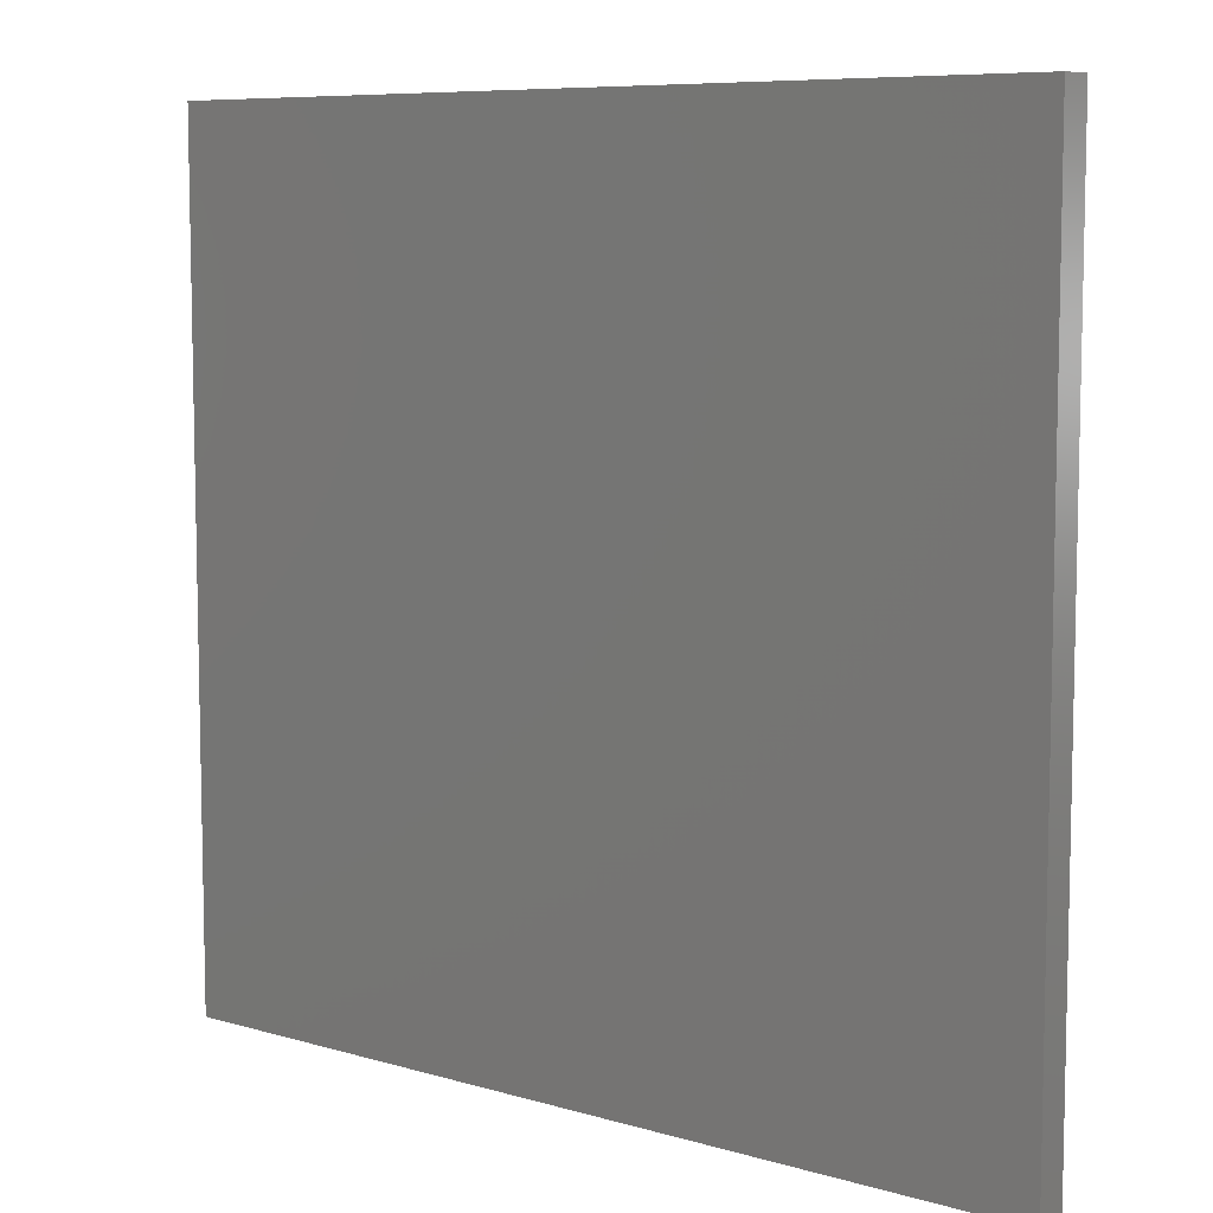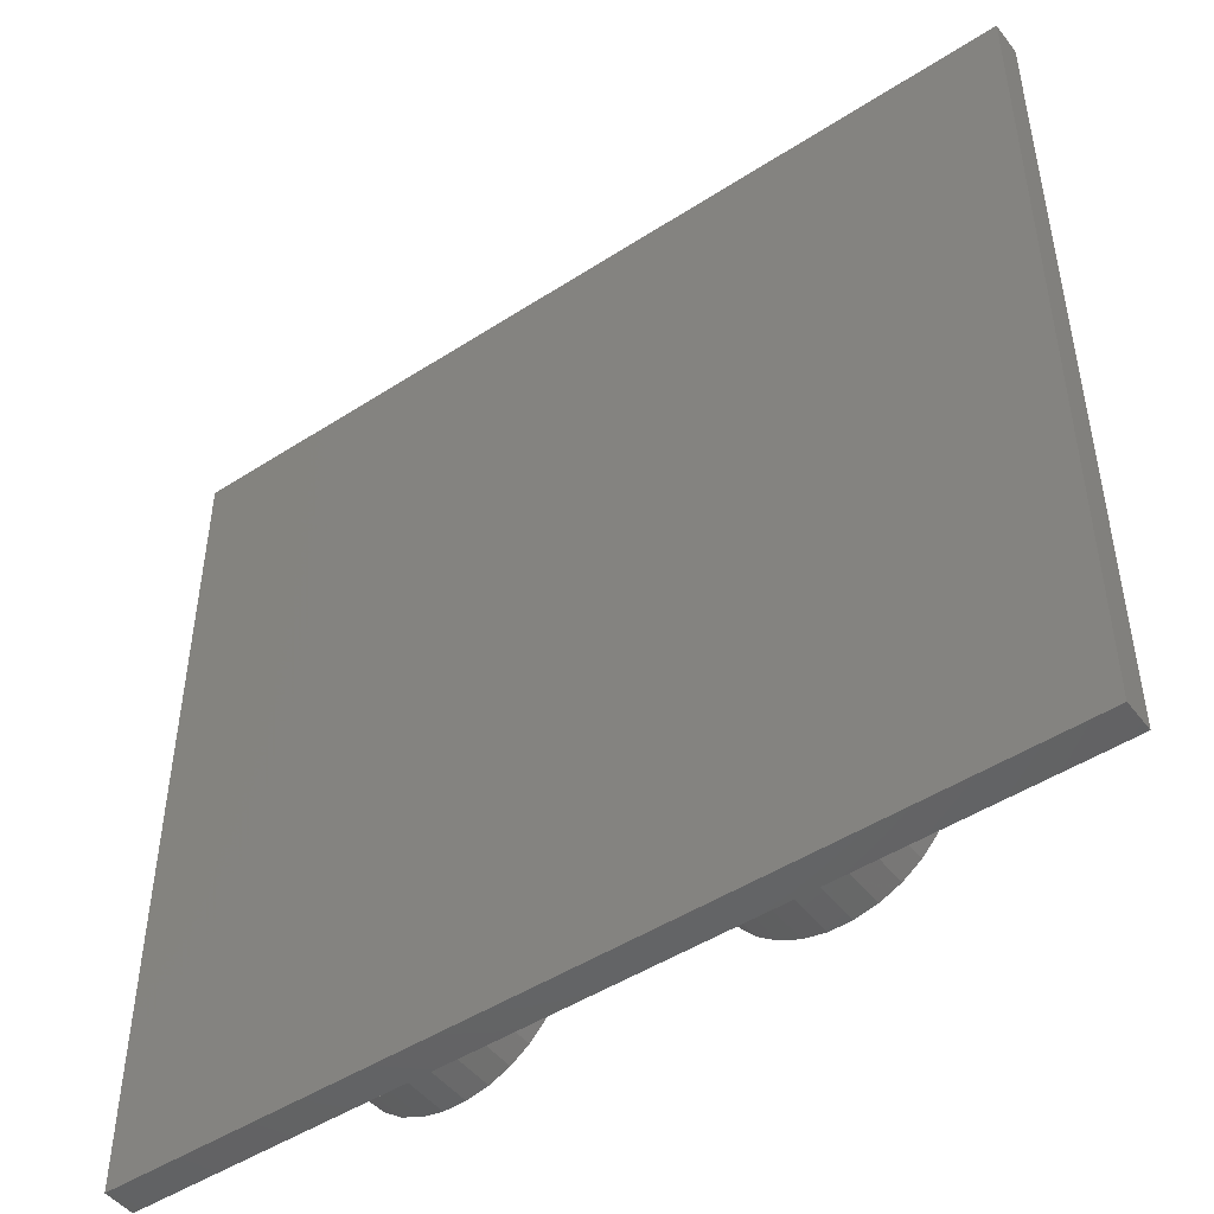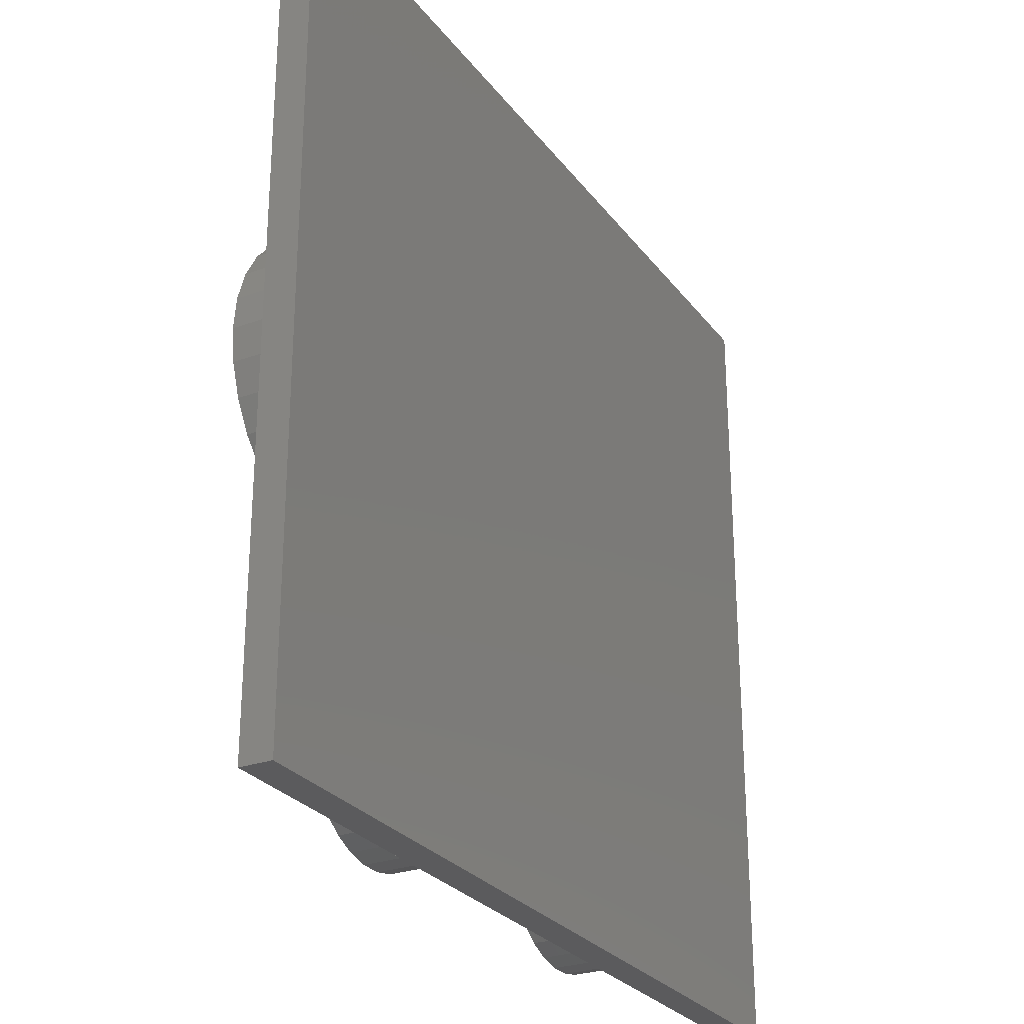
<metadata>
{"format":"stl","ext":"stl","renderer":"f3d","projection":"perspective","resolution":1024,"background":"white","views":[{"elev":7.9,"azim":-140.8,"up":"+Y"},{"elev":-47.9,"azim":-144.0,"up":"+Y"},{"elev":-27.2,"azim":118.9,"up":"+Y"}]}
</metadata>
<code>
# stl→obj: 372 verts, 740 faces
v -7 -7 0
v -7 72 3
v -7 72 0
v -7 -7 3
v -0.7633 38.32 3
v 2 42.32 3
v 0.732 40.91 3
v 2 22.68 3
v -1.687 35.47 3
v -0.7633 26.68 3
v 0.732 24.09 3
v -1.687 29.53 3
v -2 32.5 3
v 60.21 63 3
v 68 42.32 3
v 68 63 3
v 41.08 37.89 3
v 43.12 32.5 3
v 42.89 34.44 3
v 42.89 30.56 3
v 68 22.68 3
v 59.13 64.96 3
v 60.15 63.18 3
v 42.19 28.72 3
v 42.18 63 3
v 60.21 2 3
v 68 2 3
v 57.76 66.48 3
v 41.08 27.11 3
v 56.1 67.69 3
v 54.22 68.52 3
v 42.18 2 3
v 52.22 68.95 3
v 59.13 0.04177 3
v 50.17 68.95 3
v 60.15 1.817 3
v 48.17 68.52 3
v 57.76 -1.482 3
v 46.29 67.69 3
v 56.1 -2.686 3
v 44.63 66.48 3
v 54.22 -3.52 3
v 43.26 64.96 3
v 52.22 -3.946 3
v 50.17 -3.946 3
v 48.17 -3.52 3
v 42.24 63.18 3
v 42.19 36.28 3
v 39.62 39.19 3
v 37.88 40.1 3
v 35.98 40.57 3
v 34.02 40.57 3
v 27.82 63 3
v 32.12 40.1 3
v 30.38 39.19 3
v 28.92 37.89 3
v 9.788 63 3
v 26.74 64.96 3
v 27.76 63.18 3
v 27.81 36.28 3
v 71.69 35.47 3
v 71.69 29.53 3
v 72 32.5 3
v 70.76 38.32 3
v 69.27 40.91 3
v 70.76 26.68 3
v 69.27 24.09 3
v 46.29 -2.686 3
v 44.63 -1.482 3
v 43.26 0.04177 3
v 42.24 1.817 3
v 39.62 25.81 3
v 37.88 24.9 3
v 35.98 24.43 3
v 34.02 24.43 3
v 27.82 2 3
v 32.12 24.9 3
v 30.38 25.81 3
v 28.92 27.11 3
v 27.81 28.72 3
v 9.788 2 3
v 27.11 30.56 3
v 26.88 32.5 3
v 26.74 0.04177 3
v 27.11 34.44 3
v 25.37 66.48 3
v 23.71 67.69 3
v 21.83 68.52 3
v 27.76 1.817 3
v 19.83 68.95 3
v 25.37 -1.482 3
v 17.78 68.95 3
v 23.71 -2.686 3
v 15.78 68.52 3
v 21.83 -3.52 3
v 13.9 67.69 3
v 19.83 -3.946 3
v 12.24 66.48 3
v 17.78 -3.946 3
v 10.87 64.96 3
v 9.848 63.18 3
v 15.78 -3.52 3
v 12.24 -1.482 3
v 10.87 0.04177 3
v 9.848 1.817 3
v 2 63 3
v 13.9 -2.686 3
v 2 2 3
v 0 22.68 3
v -1.268 24.09 3
v 0 0 3
v 77 72 3
v 74 32.5 3
v 77 -7 3
v 73.69 35.47 3
v 72.76 38.32 3
v 71.27 40.91 3
v 70 65 3
v 57.76 68.48 3
v 60.15 65.18 3
v 60.21 65 3
v 59.13 66.96 3
v 56.1 69.69 3
v 54.22 70.52 3
v 52.22 70.95 3
v 50.17 70.95 3
v 42.24 65.18 3
v 27.82 65 3
v 42.18 65 3
v 27.76 65.18 3
v 43.26 66.96 3
v 26.74 66.96 3
v 44.63 68.48 3
v 25.37 68.48 3
v 46.29 69.69 3
v 23.71 69.69 3
v 48.17 70.52 3
v 21.83 70.52 3
v 19.83 70.95 3
v 9.848 65.18 3
v 0 65 3
v 9.788 65 3
v 10.87 66.96 3
v 12.24 68.48 3
v 13.9 69.69 3
v 15.78 70.52 3
v -1.268 40.91 3
v 0 42.32 3
v -2.763 38.32 3
v -3.687 35.47 3
v -4 32.5 3
v 17.78 70.95 3
v 73.69 29.53 3
v 72.76 26.68 3
v 71.27 24.09 3
v 70 0 3
v 70 22.68 3
v 60.15 -0.1831 3
v 60.21 0 3
v 59.13 -1.958 3
v 57.76 -3.482 3
v 56.1 -4.686 3
v 54.22 -5.52 3
v 52.22 -5.946 3
v 50.17 -5.946 3
v 27.82 0 3
v 42.24 -0.1831 3
v 42.18 0 3
v 27.76 -0.1831 3
v 43.26 -1.958 3
v 26.74 -1.958 3
v 44.63 -3.482 3
v 25.37 -3.482 3
v 46.29 -4.686 3
v 23.71 -4.686 3
v 48.17 -5.52 3
v 21.83 -5.52 3
v 19.83 -5.946 3
v 17.78 -5.946 3
v 9.848 -0.1831 3
v 9.788 0 3
v 10.87 -1.958 3
v 12.24 -3.482 3
v 13.9 -4.686 3
v -2.763 26.68 3
v -3.687 29.53 3
v 15.78 -5.52 3
v 70 42.32 3
v 77 72 0
v 77 -7 0
v 43.12 32.5 1.6
v 42.89 34.44 1.6
v 32.12 40.1 1.6
v 34.02 40.57 1.6
v 37.88 24.9 1.6
v 35.98 24.43 1.6
v 37.88 40.1 1.6
v 39.62 39.19 1.6
v 35.98 40.57 1.6
v 28.92 37.89 1.6
v 27.81 36.28 1.6
v 27.11 34.44 1.6
v 30.38 39.19 1.6
v 42.19 28.72 1.6
v 42.89 30.56 1.6
v 42.19 36.28 1.6
v 41.08 37.89 1.6
v 41.08 27.11 1.6
v 39.62 25.81 1.6
v 34.02 24.43 1.6
v 32.12 24.9 1.6
v 30.38 25.81 1.6
v 28.92 27.11 1.6
v 27.81 28.72 1.6
v 27.11 30.56 1.6
v 26.88 32.5 1.6
v 59.13 64.96 8
v 60.15 63.18 8
v 57.76 66.48 8
v 56.1 67.69 8
v 54.22 68.52 8
v 48.17 68.52 8
v 46.29 67.69 8
v 42.18 63 8
v 42.24 63.18 8
v 60.21 63 8
v 52.22 68.95 8
v 50.17 68.95 8
v -1.268 24.09 8
v 0.732 24.09 8
v -0.7633 26.68 8
v 0 22.68 8
v -2.763 26.68 8
v -1.687 29.53 8
v -3.687 29.53 8
v -2 32.5 8
v -1.687 35.47 8
v -3.687 35.47 8
v -4 32.5 8
v 2 22.68 8
v 68 63 8
v 70 42.32 8
v 70 65 8
v 68 42.32 8
v 60.21 65 8
v 60.15 65.18 8
v 59.13 66.96 8
v 57.76 68.48 8
v 56.1 69.69 8
v 54.22 70.52 8
v 52.22 70.95 8
v 50.17 70.95 8
v 48.17 70.52 8
v 46.29 69.69 8
v 44.63 68.48 8
v 44.63 66.48 8
v 43.26 66.96 8
v 43.26 64.96 8
v 42.24 65.18 8
v 42.18 65 8
v 27.82 65 8
v 27.82 63 8
v 26.74 64.96 8
v 27.76 65.18 8
v 27.76 63.18 8
v 26.74 66.96 8
v 25.37 66.48 8
v 25.37 68.48 8
v 23.71 67.69 8
v 23.71 69.69 8
v 21.83 68.52 8
v 21.83 70.52 8
v 19.83 68.95 8
v 19.83 70.95 8
v 17.78 70.95 8
v 17.78 68.95 8
v 15.78 70.52 8
v 15.78 68.52 8
v 13.9 69.69 8
v 13.9 67.69 8
v 12.24 68.48 8
v 12.24 66.48 8
v 10.87 66.96 8
v 10.87 64.96 8
v 9.848 65.18 8
v 9.788 65 8
v 9.848 63.18 8
v 9.788 63 8
v 2 63 8
v 0 42.32 8
v 2 42.32 8
v 0 65 8
v 0.732 40.91 8
v -1.268 40.91 8
v -0.7633 38.32 8
v -2.763 38.32 8
v 72 32.5 8
v 74 32.5 8
v 73.69 35.47 8
v 71.69 35.47 8
v 72.76 38.32 8
v 73.69 29.53 8
v 71.69 29.53 8
v 70.76 38.32 8
v 71.27 40.91 8
v 69.27 40.91 8
v 72.76 26.68 8
v 70.76 26.68 8
v 71.27 24.09 8
v 69.27 24.09 8
v 70 22.68 8
v 68 22.68 8
v 68 2 8
v 70 0 8
v 60.21 0 8
v 60.21 2 8
v 60.15 1.817 8
v 59.13 0.04177 8
v 60.15 -0.1831 8
v 59.13 -1.958 8
v 57.76 -1.482 8
v 57.76 -3.482 8
v 56.1 -2.686 8
v 56.1 -4.686 8
v 54.22 -3.52 8
v 54.22 -5.52 8
v 52.22 -3.946 8
v 52.22 -5.946 8
v 50.17 -3.946 8
v 50.17 -5.946 8
v 48.17 -5.52 8
v 48.17 -3.52 8
v 46.29 -4.686 8
v 46.29 -2.686 8
v 44.63 -3.482 8
v 44.63 -1.482 8
v 43.26 -1.958 8
v 43.26 0.04177 8
v 42.18 0 8
v 42.24 1.817 8
v 42.24 -0.1831 8
v 42.18 2 8
v 27.82 2 8
v 27.82 0 8
v 27.76 1.817 8
v 26.74 0.04177 8
v 27.76 -0.1831 8
v 26.74 -1.958 8
v 25.37 -1.482 8
v 25.37 -3.482 8
v 23.71 -2.686 8
v 23.71 -4.686 8
v 21.83 -3.52 8
v 21.83 -5.52 8
v 19.83 -3.946 8
v 19.83 -5.946 8
v 17.78 -3.946 8
v 17.78 -5.946 8
v 15.78 -5.52 8
v 15.78 -3.52 8
v 13.9 -4.686 8
v 13.9 -2.686 8
v 12.24 -3.482 8
v 12.24 -1.482 8
v 10.87 -1.958 8
v 10.87 0.04177 8
v 9.788 0 8
v 9.848 1.817 8
v 9.848 -0.1831 8
v 9.788 2 8
v 2 2 8
v 0 0 8
f 1 2 3
f 2 1 4
f 5 6 7
f 6 5 8
f 9 8 5
f 8 10 11
f 8 9 10
f 9 12 10
f 12 9 13
f 14 15 16
f 17 15 14
f 18 15 19
f 20 21 18
f 22 14 23
f 24 21 20
f 14 22 25
f 21 26 27
f 25 22 28
f 29 21 24
f 25 28 30
f 21 29 26
f 25 30 31
f 32 26 29
f 25 31 33
f 34 26 32
f 25 33 35
f 26 34 36
f 25 35 37
f 34 32 38
f 25 37 39
f 38 32 40
f 25 39 41
f 40 32 42
f 25 41 43
f 42 32 44
f 45 32 46
f 15 18 21
f 25 43 47
f 14 25 17
f 15 48 19
f 15 17 48
f 25 49 17
f 25 50 49
f 25 51 50
f 25 52 51
f 53 52 25
f 52 53 54
f 54 53 55
f 55 53 56
f 57 56 53
f 58 53 59
f 6 56 57
f 56 6 60
f 53 58 57
f 61 62 63
f 64 62 61
f 15 62 64
f 15 64 65
f 62 15 66
f 21 66 15
f 66 21 67
f 46 32 68
f 68 32 69
f 69 32 70
f 70 32 71
f 44 32 45
f 72 32 29
f 73 32 72
f 74 32 73
f 75 32 74
f 76 75 77
f 76 77 78
f 76 78 79
f 75 76 32
f 8 79 80
f 79 81 76
f 8 80 82
f 8 82 83
f 84 76 81
f 60 6 85
f 57 58 86
f 8 83 6
f 57 86 87
f 79 8 81
f 57 87 88
f 76 84 89
f 57 88 90
f 84 81 91
f 57 90 92
f 91 81 93
f 57 92 94
f 93 81 95
f 57 94 96
f 95 81 97
f 57 96 98
f 97 81 99
f 57 98 100
f 85 6 83
f 57 100 101
f 99 81 102
f 103 81 104
f 104 81 105
f 6 57 106
f 102 81 107
f 107 81 103
f 81 8 108
f 109 110 111
f 112 113 114
f 112 115 113
f 112 116 115
f 112 117 116
f 112 118 117
f 119 118 112
f 118 120 121
f 118 122 120
f 118 119 122
f 112 123 119
f 112 124 123
f 112 125 124
f 112 126 125
f 127 128 129
f 130 127 131
f 132 131 133
f 134 133 135
f 136 135 137
f 127 130 128
f 131 132 130
f 138 137 126
f 133 134 132
f 135 136 134
f 137 138 136
f 139 126 112
f 126 139 138
f 2 139 112
f 140 141 142
f 143 141 140
f 144 141 143
f 2 144 145
f 2 145 146
f 141 147 148
f 2 147 141
f 147 2 149
f 150 2 151
f 149 2 150
f 144 2 141
f 152 2 146
f 139 2 152
f 153 114 113
f 154 114 153
f 155 114 154
f 156 155 157
f 155 156 114
f 158 156 159
f 160 156 158
f 161 156 160
f 156 161 114
f 162 114 161
f 163 114 162
f 164 114 163
f 165 114 164
f 166 167 168
f 169 167 166
f 167 169 170
f 171 170 169
f 170 171 172
f 173 172 171
f 172 173 174
f 175 174 173
f 174 175 176
f 177 176 175
f 176 177 165
f 178 165 177
f 165 178 114
f 4 178 179
f 111 180 181
f 111 182 180
f 111 183 182
f 4 183 111
f 183 4 184
f 4 110 185
f 4 185 186
f 178 4 114
f 187 4 179
f 184 4 187
f 110 4 111
f 151 4 186
f 4 151 2
f 117 118 188
f 114 189 112
f 189 114 190
f 189 2 112
f 2 189 3
f 1 189 190
f 189 1 3
f 1 114 4
f 114 1 190
f 191 19 192
f 19 191 18
f 193 52 54
f 52 193 194
f 195 74 73
f 74 195 196
f 197 49 50
f 49 197 198
f 199 50 51
f 50 199 197
f 60 200 56
f 200 60 201
f 85 201 60
f 201 85 202
f 200 55 56
f 55 200 203
f 204 20 205
f 20 204 24
f 206 17 207
f 17 206 48
f 192 48 206
f 48 192 19
f 198 17 49
f 17 198 207
f 194 51 52
f 51 194 199
f 192 205 191
f 206 205 192
f 206 204 205
f 207 204 206
f 207 208 204
f 198 208 207
f 198 209 208
f 197 209 198
f 197 195 209
f 199 195 197
f 199 196 195
f 194 196 199
f 194 210 196
f 193 210 194
f 193 211 210
f 203 211 193
f 203 212 211
f 200 212 203
f 200 213 212
f 201 213 200
f 201 214 213
f 202 214 201
f 202 215 214
f 215 202 216
f 83 202 85
f 202 83 216
f 203 54 55
f 54 203 193
f 205 18 191
f 18 205 20
f 208 24 204
f 24 208 29
f 82 216 83
f 216 82 215
f 210 77 75
f 77 210 211
f 212 79 78
f 79 212 213
f 196 75 74
f 75 196 210
f 211 78 77
f 78 211 212
f 79 214 80
f 214 79 213
f 80 215 82
f 215 80 214
f 208 72 29
f 72 208 209
f 209 73 72
f 73 209 195
f 23 217 22
f 217 23 218
f 22 219 28
f 219 22 217
f 31 220 221
f 220 31 30
f 39 222 223
f 222 39 37
f 224 47 225
f 47 224 25
f 14 218 23
f 218 14 226
f 35 227 228
f 227 35 33
f 30 219 220
f 219 30 28
f 229 230 231
f 230 229 232
f 233 231 234
f 235 234 236
f 237 238 236
f 231 233 229
f 239 236 238
f 234 235 233
f 236 239 235
f 232 240 230
f 241 242 243
f 242 241 244
f 245 241 243
f 245 226 241
f 217 245 246
f 245 218 226
f 217 246 247
f 245 217 218
f 219 247 248
f 247 219 217
f 220 248 249
f 248 220 219
f 221 249 250
f 249 221 220
f 227 250 251
f 250 227 221
f 252 227 251
f 252 228 227
f 253 228 252
f 253 222 228
f 254 222 253
f 254 223 222
f 255 223 254
f 255 256 223
f 257 256 255
f 257 258 256
f 259 258 257
f 260 258 259
f 258 260 225
f 260 224 225
f 261 224 260
f 261 262 224
f 263 261 264
f 261 265 262
f 263 264 266
f 261 263 265
f 267 266 268
f 266 267 263
f 269 268 270
f 268 269 267
f 271 270 272
f 270 271 269
f 273 272 274
f 272 273 271
f 275 273 274
f 275 276 273
f 277 276 275
f 277 278 276
f 279 278 277
f 279 280 278
f 281 280 279
f 281 282 280
f 283 282 281
f 283 284 282
f 285 284 283
f 286 284 285
f 284 286 287
f 286 288 287
f 286 289 288
f 290 291 289
f 292 289 286
f 290 289 292
f 291 290 293
f 294 293 290
f 293 294 295
f 296 295 294
f 295 296 237
f 238 237 296
f 297 298 299
f 300 299 301
f 298 297 302
f 303 302 297
f 299 300 297
f 304 301 305
f 301 304 300
f 306 305 242
f 305 306 304
f 302 303 307
f 308 307 303
f 307 308 309
f 310 309 308
f 309 310 311
f 312 311 310
f 313 311 312
f 311 313 314
f 315 313 316
f 313 315 314
f 317 315 316
f 318 315 317
f 315 318 319
f 318 320 319
f 321 320 318
f 321 322 320
f 323 322 321
f 323 324 322
f 325 324 323
f 325 326 324
f 327 326 325
f 327 328 326
f 329 328 327
f 329 330 328
f 331 329 332
f 329 331 330
f 333 332 334
f 332 333 331
f 335 334 336
f 334 335 333
f 337 336 338
f 336 337 335
f 339 338 340
f 338 341 337
f 339 340 342
f 338 339 341
f 343 339 342
f 343 344 339
f 345 344 343
f 346 344 345
f 344 346 347
f 346 348 347
f 349 348 346
f 349 350 348
f 351 350 349
f 351 352 350
f 353 352 351
f 353 354 352
f 355 354 353
f 355 356 354
f 357 356 355
f 357 358 356
f 359 357 360
f 357 359 358
f 361 360 362
f 360 361 359
f 363 362 364
f 362 363 361
f 365 364 366
f 364 365 363
f 367 366 368
f 366 369 365
f 367 368 370
f 366 367 369
f 371 367 370
f 240 232 371
f 371 372 367
f 372 371 232
f 242 244 306
f 225 43 258
f 43 225 47
f 41 223 256
f 223 41 39
f 37 228 222
f 228 37 35
f 258 41 256
f 41 258 43
f 33 221 227
f 221 33 31
f 92 273 276
f 273 92 90
f 58 267 86
f 267 58 263
f 284 98 282
f 98 284 100
f 96 278 280
f 278 96 94
f 59 263 58
f 263 59 265
f 53 265 59
f 265 53 262
f 88 269 271
f 269 88 87
f 90 271 273
f 271 90 88
f 87 267 269
f 267 87 86
f 288 101 287
f 101 288 57
f 287 100 284
f 100 287 101
f 98 280 282
f 280 98 96
f 94 276 278
f 276 94 92
f 45 332 329
f 332 45 46
f 38 318 34
f 318 38 321
f 36 316 26
f 316 36 317
f 34 317 36
f 317 34 318
f 46 334 332
f 334 46 68
f 338 71 340
f 71 338 70
f 340 32 342
f 32 340 71
f 42 327 325
f 327 42 44
f 38 323 321
f 323 38 40
f 44 329 327
f 329 44 45
f 68 336 334
f 336 68 69
f 336 70 338
f 70 336 69
f 40 325 323
f 325 40 42
f 97 357 355
f 357 97 99
f 84 345 89
f 345 84 346
f 368 81 370
f 81 368 105
f 95 355 353
f 355 95 97
f 91 351 349
f 351 91 93
f 107 364 362
f 364 107 103
f 99 360 357
f 360 99 102
f 364 104 366
f 104 364 103
f 93 353 351
f 353 93 95
f 91 346 84
f 346 91 349
f 89 343 76
f 343 89 345
f 102 362 360
f 362 102 107
f 366 105 368
f 105 366 104
f 148 292 141
f 292 148 290
f 111 232 109
f 232 111 372
f 242 118 243
f 118 242 188
f 314 157 311
f 157 314 156
f 111 367 372
f 367 111 181
f 166 339 344
f 339 166 168
f 159 314 315
f 314 159 156
f 142 292 286
f 292 142 141
f 129 261 260
f 261 129 128
f 118 245 243
f 245 118 121
f 371 8 240
f 8 371 108
f 291 106 289
f 106 291 6
f 27 312 21
f 312 27 313
f 15 241 16
f 241 15 244
f 81 371 370
f 371 81 108
f 27 316 313
f 316 27 26
f 32 343 342
f 343 32 76
f 14 241 226
f 241 14 16
f 106 288 289
f 288 106 57
f 53 224 262
f 224 53 25
f 295 7 293
f 7 295 5
f 293 6 291
f 6 293 7
f 230 10 231
f 10 230 11
f 240 11 230
f 11 240 8
f 67 308 66
f 308 67 310
f 64 306 65
f 306 64 304
f 65 244 15
f 244 65 306
f 21 310 67
f 310 21 312
f 176 330 331
f 330 176 165
f 322 160 320
f 160 322 161
f 319 159 315
f 159 319 158
f 320 158 319
f 158 320 160
f 174 331 333
f 331 174 176
f 170 341 167
f 341 170 337
f 167 339 168
f 339 167 341
f 164 326 328
f 326 164 163
f 162 322 324
f 322 162 161
f 165 328 330
f 328 165 164
f 172 333 335
f 333 172 174
f 172 337 170
f 337 172 335
f 163 324 326
f 324 163 162
f 179 356 358
f 356 179 178
f 348 169 347
f 169 348 171
f 180 367 181
f 367 180 369
f 178 354 356
f 354 178 177
f 175 350 352
f 350 175 173
f 183 361 363
f 361 183 184
f 187 358 359
f 358 187 179
f 183 365 182
f 365 183 363
f 177 352 354
f 352 177 175
f 350 171 348
f 171 350 173
f 347 166 344
f 166 347 169
f 184 359 361
f 359 184 187
f 182 369 180
f 369 182 365
f 246 122 247
f 122 246 120
f 247 119 248
f 119 247 122
f 123 250 249
f 250 123 124
f 137 254 253
f 254 137 135
f 129 259 127
f 259 129 260
f 245 120 246
f 120 245 121
f 125 252 251
f 252 125 126
f 119 249 248
f 249 119 123
f 127 257 131
f 257 127 259
f 135 255 254
f 255 135 133
f 126 253 252
f 253 126 137
f 131 255 133
f 255 131 257
f 124 251 250
f 251 124 125
f 139 275 274
f 275 139 152
f 266 134 268
f 134 266 132
f 143 281 144
f 281 143 283
f 146 279 277
f 279 146 145
f 264 132 266
f 132 264 130
f 261 130 264
f 130 261 128
f 136 272 270
f 272 136 138
f 138 274 272
f 274 138 139
f 134 270 268
f 270 134 136
f 142 285 140
f 285 142 286
f 140 283 143
f 283 140 285
f 145 281 279
f 281 145 144
f 152 277 275
f 277 152 146
f 301 117 305
f 117 301 116
f 298 115 299
f 115 298 113
f 305 188 242
f 188 305 117
f 299 116 301
f 116 299 115
f 307 153 302
f 153 307 154
f 311 155 309
f 155 311 157
f 302 113 298
f 113 302 153
f 309 154 307
f 154 309 155
f 151 238 150
f 238 151 239
f 149 294 147
f 294 149 296
f 147 290 148
f 290 147 294
f 150 296 149
f 296 150 238
f 110 233 185
f 233 110 229
f 186 239 151
f 239 186 235
f 185 235 186
f 235 185 233
f 109 229 110
f 229 109 232
f 236 9 237
f 9 236 13
f 237 5 295
f 5 237 9
f 234 13 236
f 13 234 12
f 231 12 234
f 12 231 10
f 63 300 61
f 300 63 297
f 61 304 64
f 304 61 300
f 66 303 62
f 303 66 308
f 62 297 63
f 297 62 303

</code>
